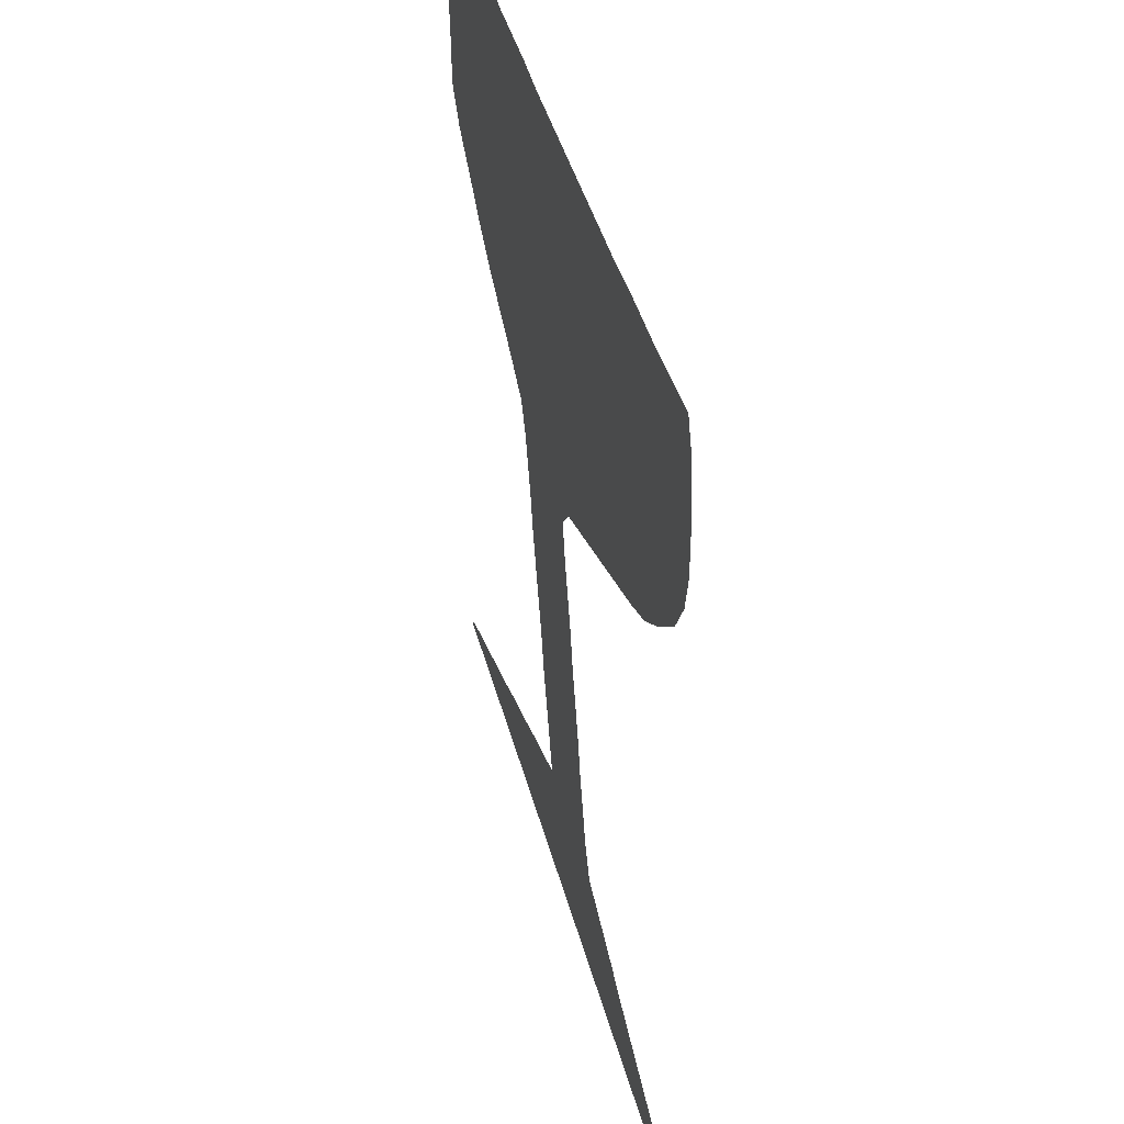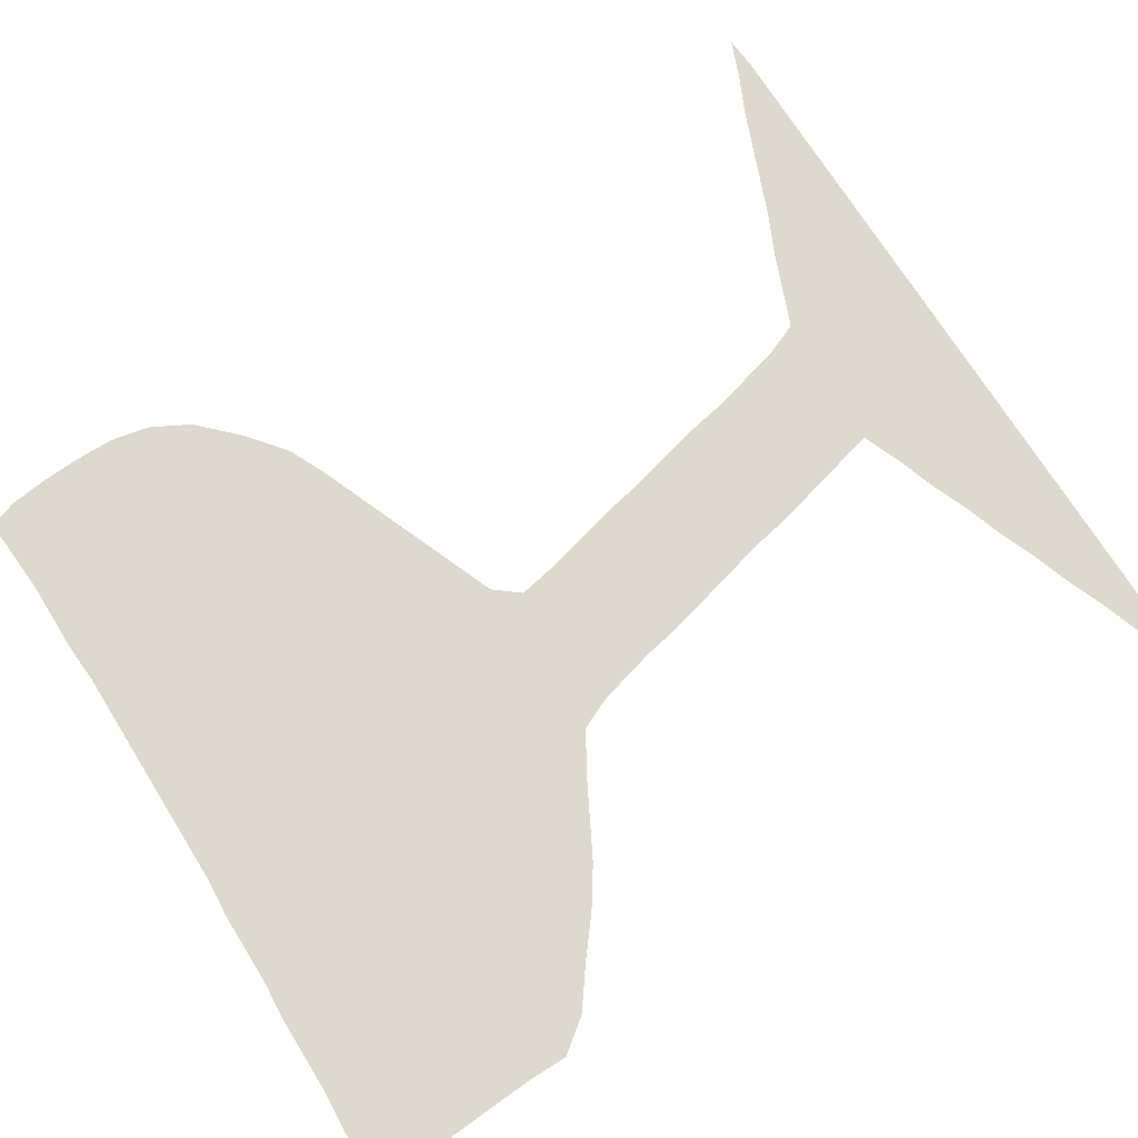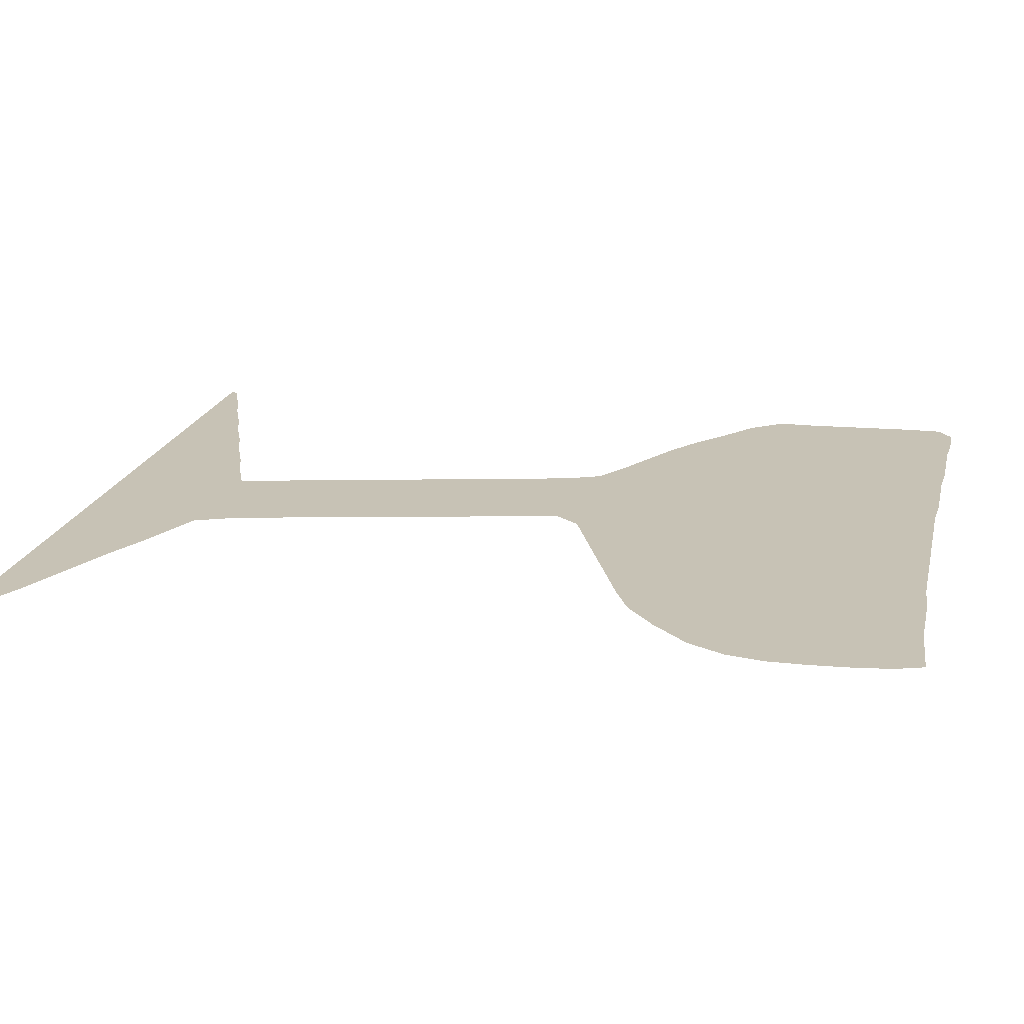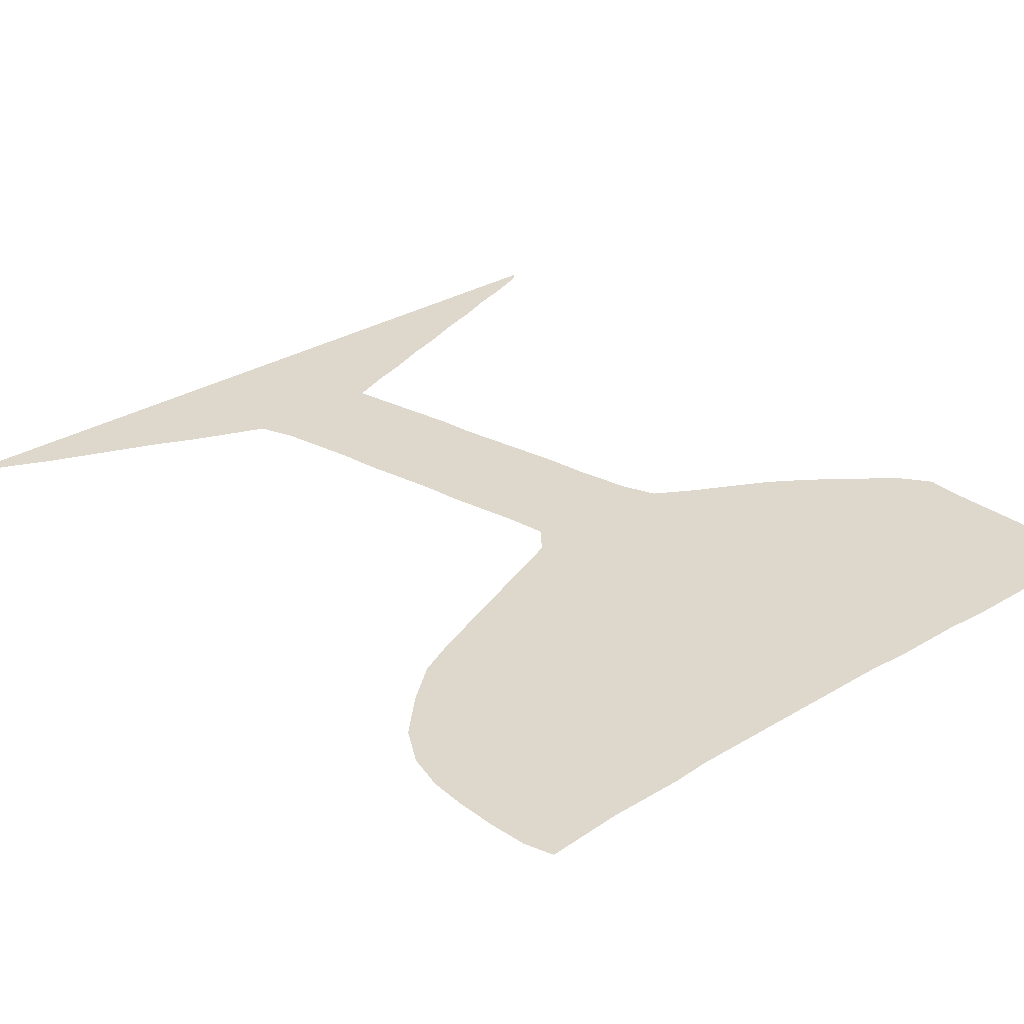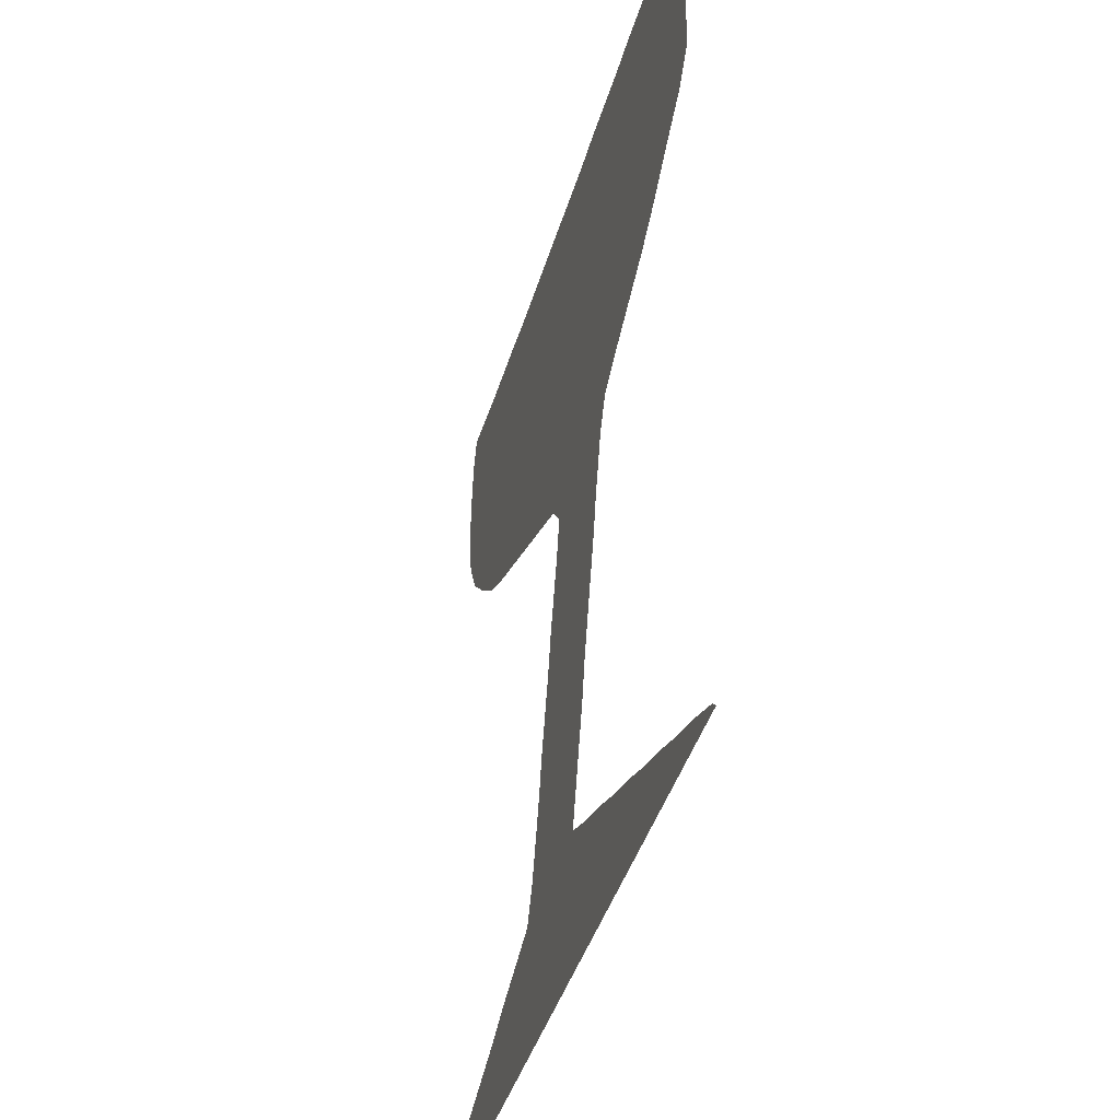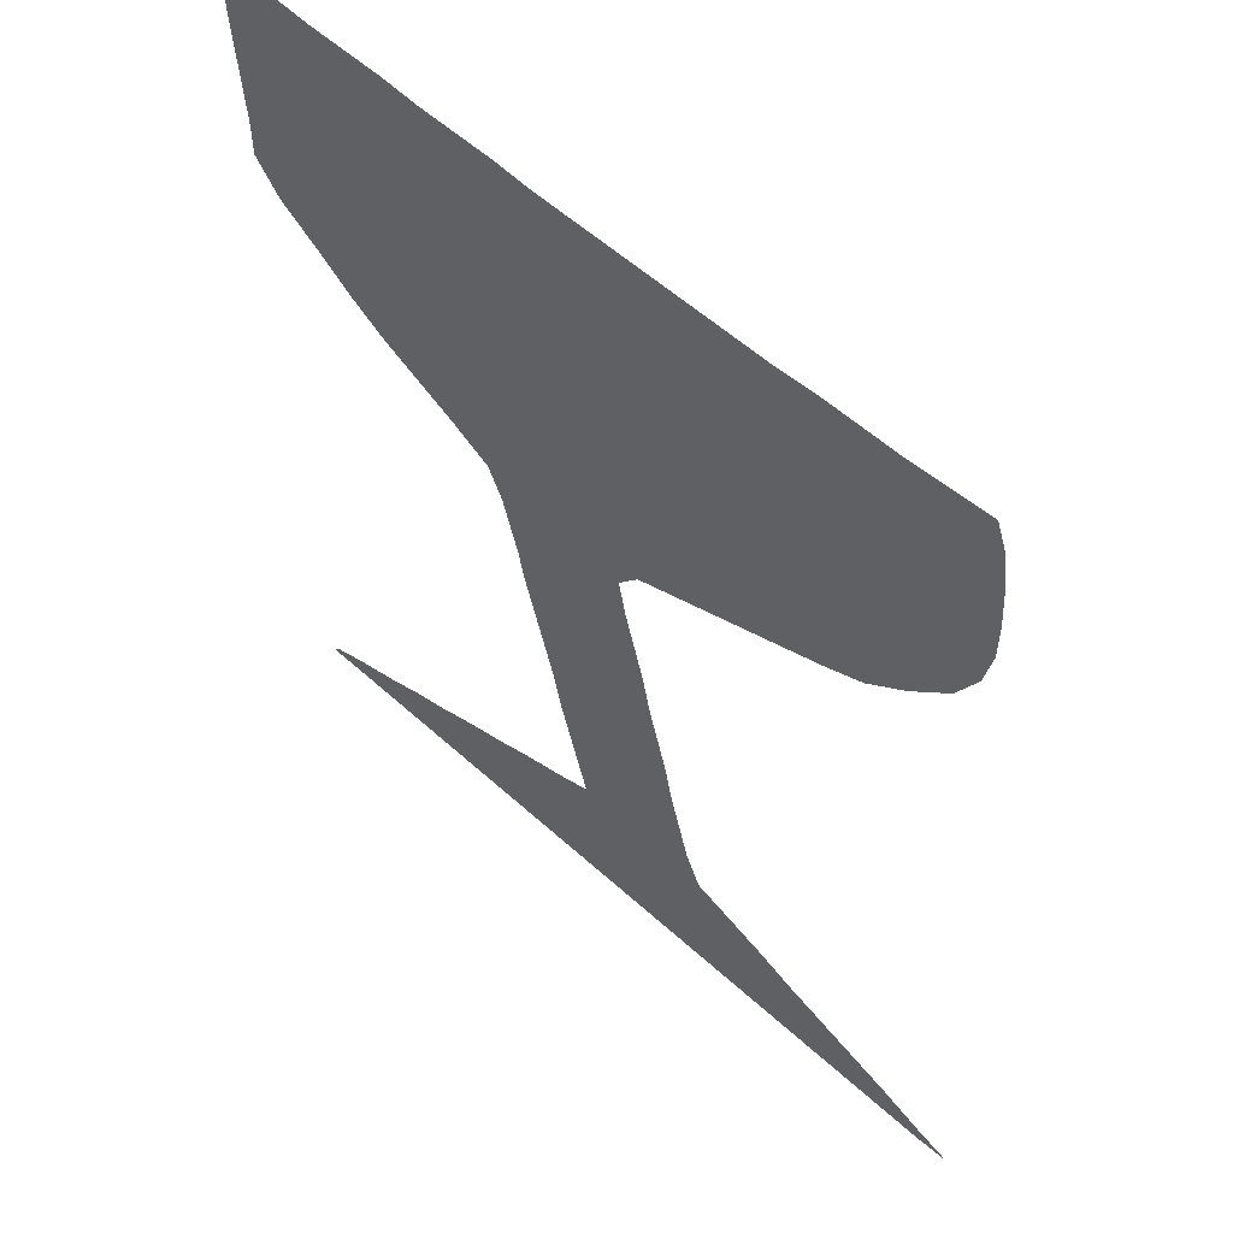
<metadata>
{"format":"obj","ext":"obj","renderer":"f3d","projection":"perspective","resolution":1024,"background":"white","views":[{"elev":44.0,"azim":75.1,"up":"+Y"},{"elev":71.6,"azim":-121.9,"up":"+Z"},{"elev":19.0,"azim":102.6,"up":"+Z"},{"elev":31.5,"azim":139.9,"up":"+Z"},{"elev":-41.1,"azim":-105.8,"up":"+Y"},{"elev":56.1,"azim":43.6,"up":"+Y"}]}
</metadata>
<code>
v 0.3139 0.5 0
v 0.3028 0.5417 0
v 0.2861 0.5778 0
v 0.2444 0.6028 0
v 0.2028 0.625 0
v 0.1611 0.6472 0
v 0.1194 0.675 0
v 0.07778 0.7083 0
v 0.03611 0.7389 0
v 0.008333 0.775 0
v 0.008333 0.8167 0
v 0.005556 0.8583 0
v 0.002778 0.9 0
v 0 0.9417 0
v 0 0.9833 0
v 0.02222 1 0
v 0.06389 1 0
v 0.1056 0.9972 0
v 0.1472 0.9972 0
v 0.1889 0.9972 0
v 0.2306 0.9944 0
v 0.2722 0.9944 0
v 0.3139 0.9944 0
v 0.3556 0.9917 0
v 0.3972 0.9917 0
v 0.4389 0.9917 0
v 0.4806 0.9917 0
v 0.5222 0.9917 0
v 0.5639 0.9917 0
v 0.6056 0.9917 0
v 0.6472 0.9944 0
v 0.6889 0.9944 0
v 0.7306 0.9944 0
v 0.7722 0.9972 0
v 0.8139 1 0
v 0.825 0.9694 0
v 0.8306 0.9278 0
v 0.8333 0.8861 0
v 0.8333 0.8444 0
v 0.825 0.8028 0
v 0.8028 0.7611 0
v 0.7611 0.7194 0
v 0.7194 0.6861 0
v 0.6778 0.6667 0
v 0.6361 0.65 0
v 0.5944 0.6333 0
v 0.5528 0.6167 0
v 0.5111 0.6 0
v 0.4694 0.5833 0
v 0.4472 0.5556 0
v 0.4556 0.5139 0
v 0.4667 0.4722 0
v 0.4778 0.4306 0
v 0.4861 0.3889 0
v 0.4972 0.3472 0
v 0.5083 0.3056 0
v 0.5167 0.2639 0
v 0.5278 0.2222 0
v 0.5389 0.1806 0
v 0.5556 0.1417 0
v 0.5972 0.125 0
v 0.6389 0.1083 0
v 0.6806 0.08889 0
v 0.7222 0.07222 0
v 0.7639 0.05556 0
v 0.8056 0.03889 0
v 0.8472 0.01944 0
v 0.8889 0.002778 0
v 0.8528 0 0
v 0.8111 0 0
v 0.7694 0 0
v 0.7278 0 0
v 0.6861 0 0
v 0.6444 0 0
v 0.6028 0 0
v 0.5611 0 0
v 0.5194 0 0
v 0.4778 0 0
v 0.4361 0 0
v 0.3944 0 0
v 0.3528 0 0
v 0.3111 0 0
v 0.2694 0 0
v 0.2278 0 0
v 0.1861 0 0
v 0.1444 0 0
v 0.1028 0 0
v 0.06111 0 0
v 0.01944 0 0
v 0.02778 0.008333 0
v 0.06944 0.025 0
v 0.1111 0.03889 0
v 0.1528 0.05556 0
v 0.1944 0.06944 0
v 0.2361 0.08611 0
v 0.2778 0.1 0
v 0.3194 0.1167 0
v 0.3611 0.1306 0
v 0.4028 0.1472 0
v 0.3917 0.1889 0
v 0.3806 0.2306 0
v 0.3694 0.2722 0
v 0.3611 0.3139 0
v 0.35 0.3556 0
v 0.3389 0.3972 0
v 0.3278 0.4389 0
v 0.3194 0.4806 0
f 14 16 15
f 14 17 16
f 9 11 10
f 31 43 42
f 8 11 9
f 31 42 32
f 67 69 68
f 32 38 33
f 12 18 13
f 13 17 14
f 13 18 17
f 64 72 65
f 30 43 31
f 30 44 43
f 54 105 104
f 53 105 54
f 56 102 57
f 57 102 101
f 12 19 18
f 11 19 12
f 8 19 11
f 8 20 19
f 7 21 8
f 8 21 20
f 32 41 40
f 32 42 41
f 33 38 37
f 32 40 39
f 32 39 38
f 78 99 79
f 60 99 78
f 60 76 61
f 65 71 66
f 65 72 71
f 64 73 72
f 63 73 64
f 63 74 73
f 29 45 30
f 30 45 44
f 6 21 7
f 6 22 21
f 5 23 22
f 5 22 6
f 80 98 81
f 79 99 80
f 80 99 98
f 88 90 89
f 59 99 60
f 57 101 100
f 54 104 103
f 54 103 55
f 55 103 56
f 56 103 102
f 81 98 97
f 84 95 94
f 83 95 84
f 83 96 95
f 33 37 34
f 60 77 76
f 60 78 77
f 61 76 75
f 66 71 70
f 67 70 69
f 66 70 67
f 28 46 29
f 29 46 45
f 52 105 53
f 51 107 52
f 88 91 90
f 87 91 88
f 84 94 85
f 57 100 58
f 58 99 59
f 58 100 99
f 82 96 83
f 81 97 82
f 82 97 96
f 34 36 35
f 34 37 36
f 62 75 74
f 62 74 63
f 61 75 62
f 24 49 25
f 1 107 51
f 52 106 105
f 52 107 106
f 86 92 87
f 87 92 91
f 85 93 86
f 85 94 93
f 86 93 92
f 1 50 2
f 1 51 50
f 25 48 26
f 25 49 48
f 2 50 3
f 3 50 49
f 27 47 28
f 28 47 46
f 26 47 27
f 26 48 47
f 4 24 23
f 4 23 5
f 4 49 24
f 3 49 4

</code>
